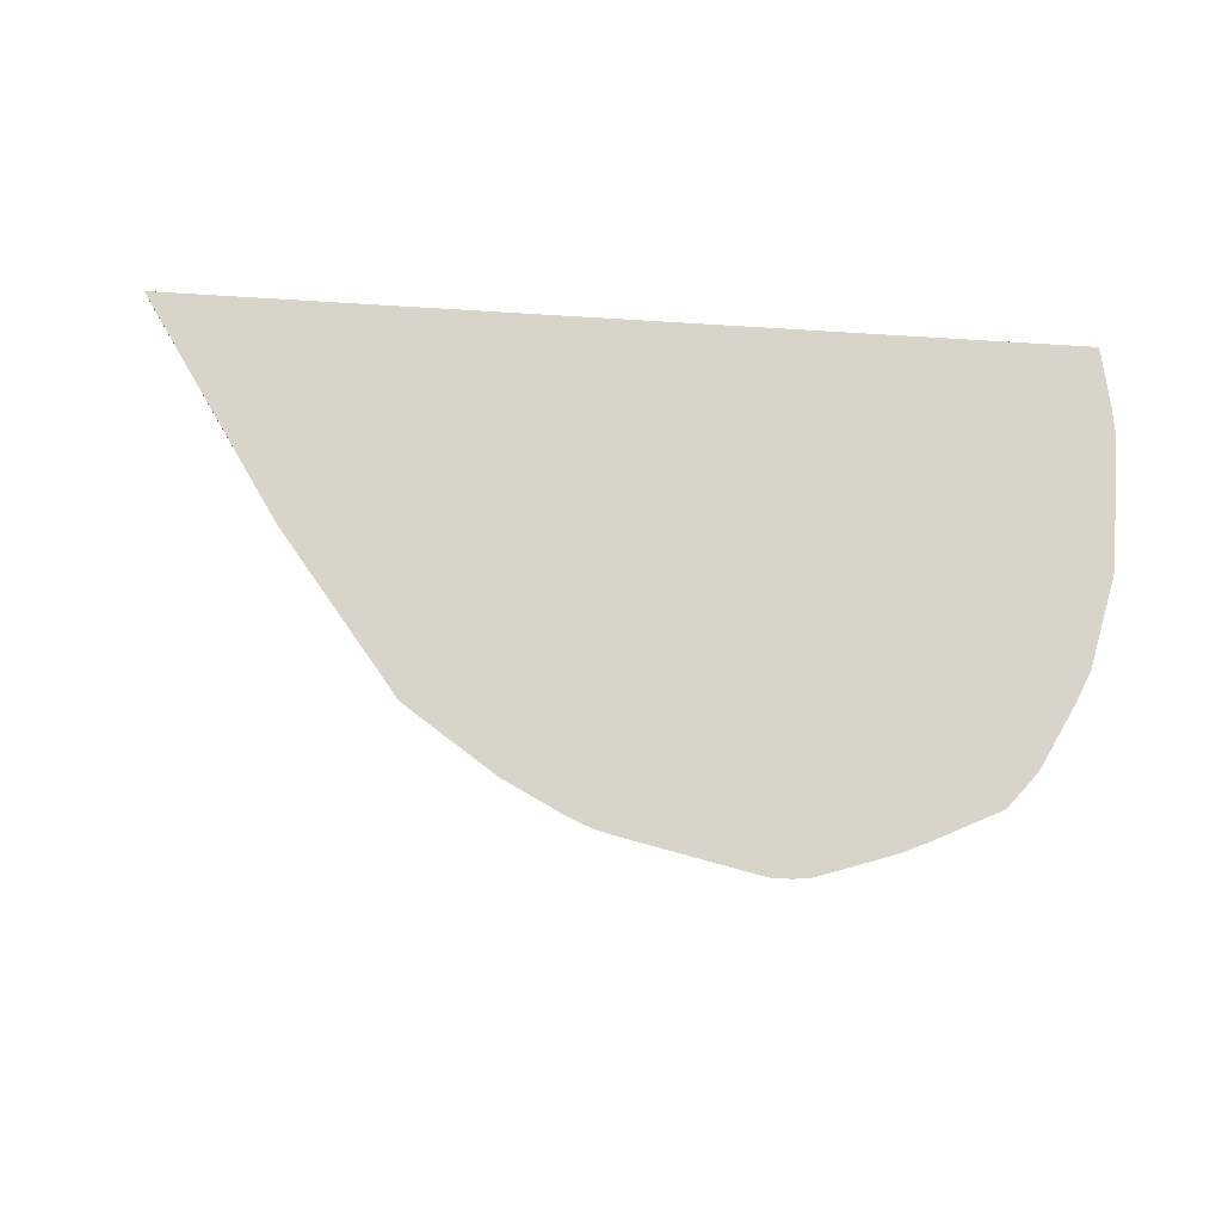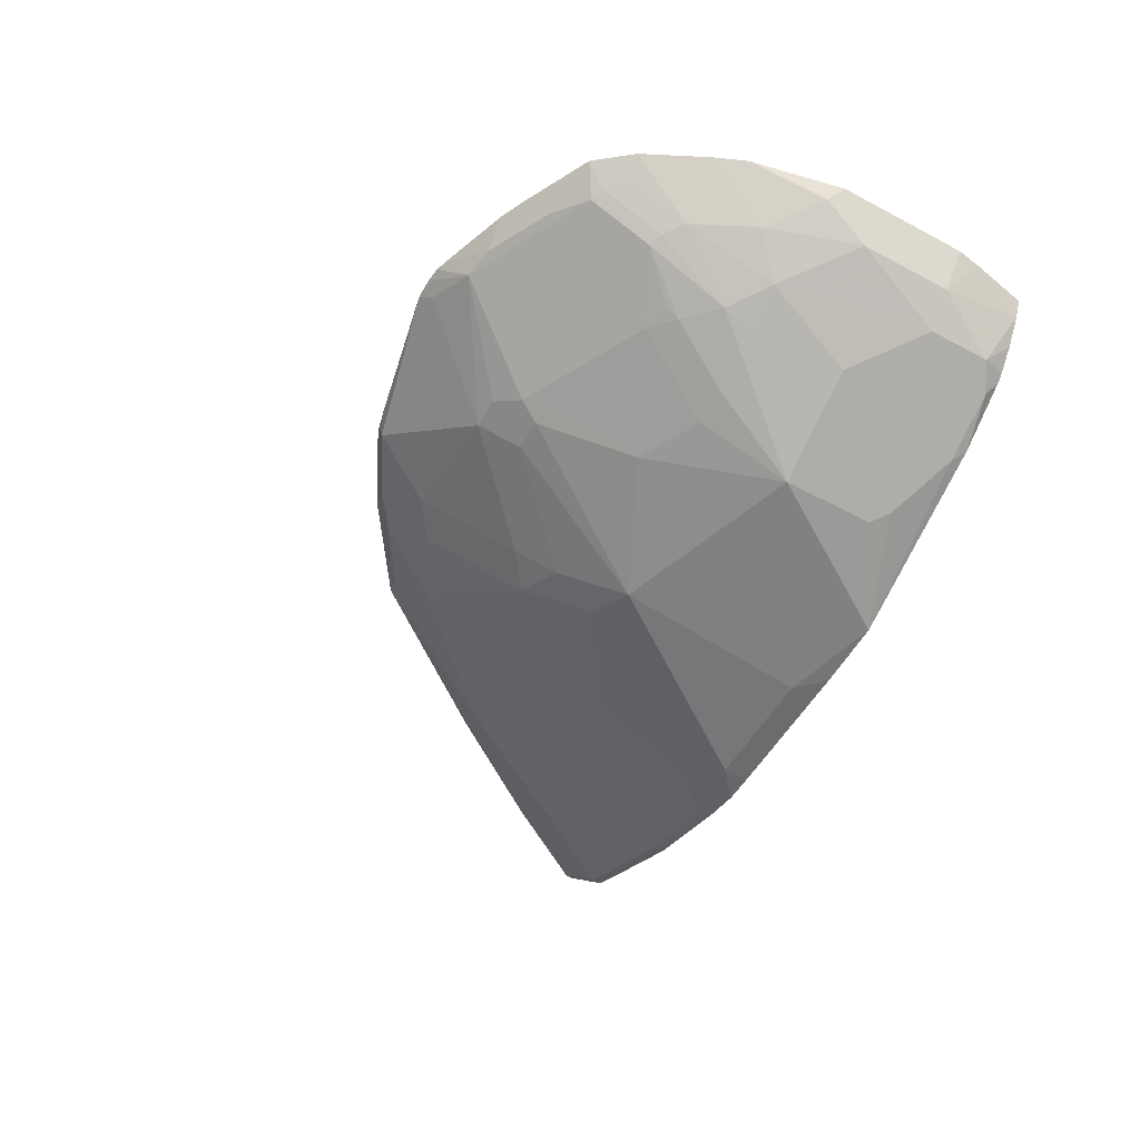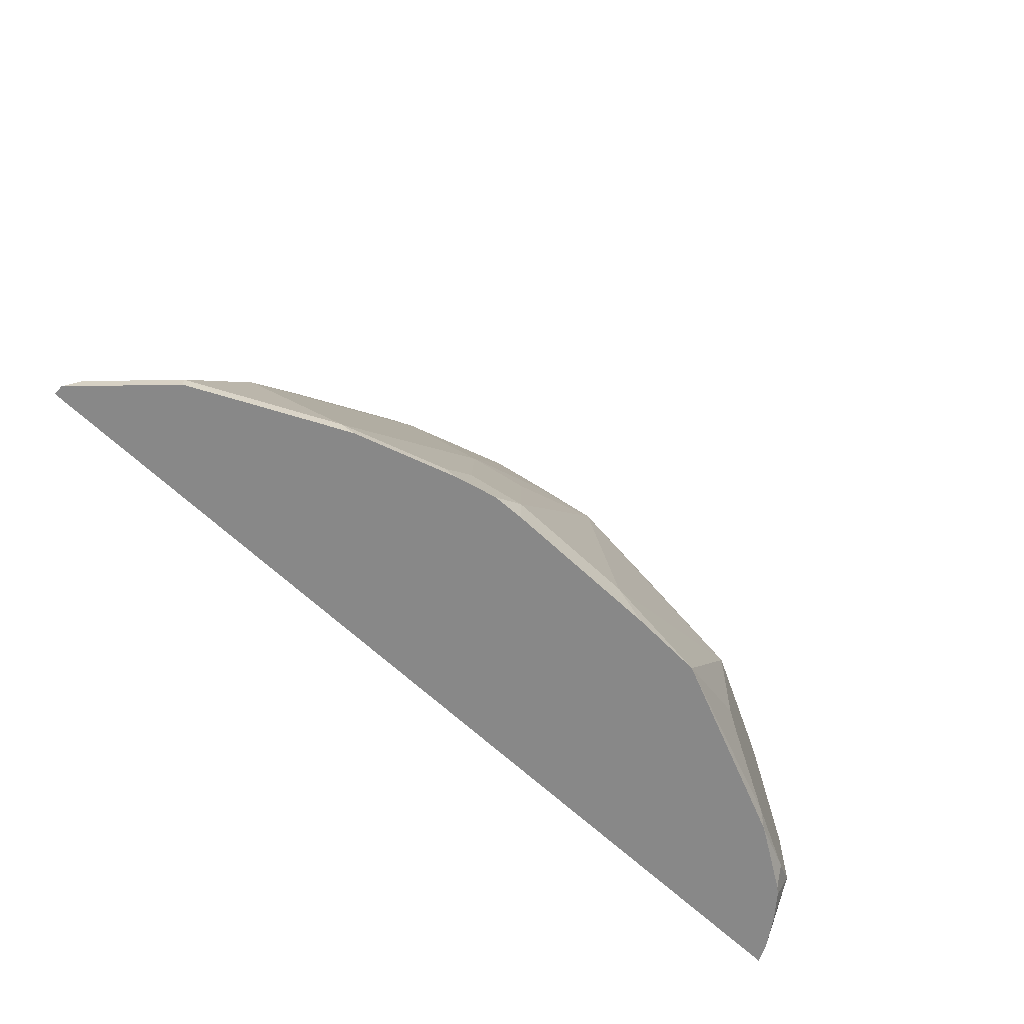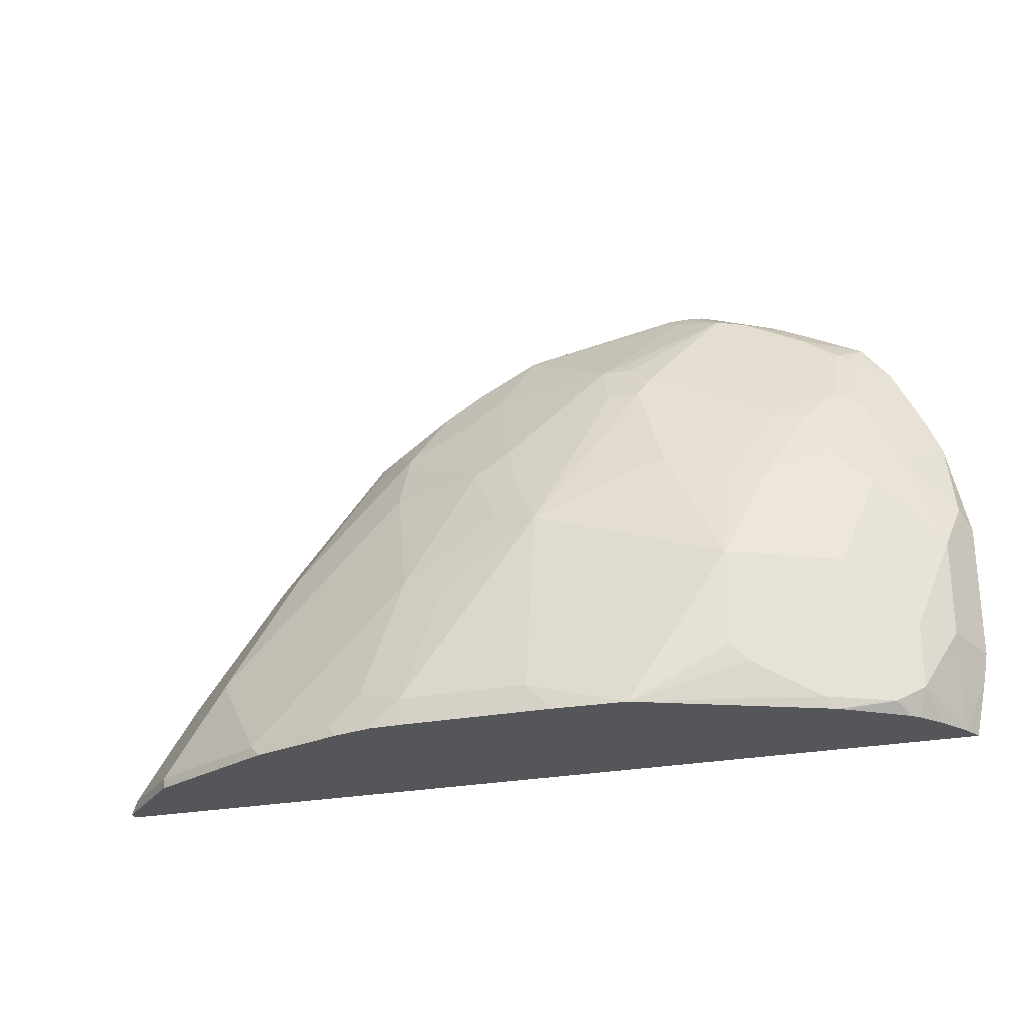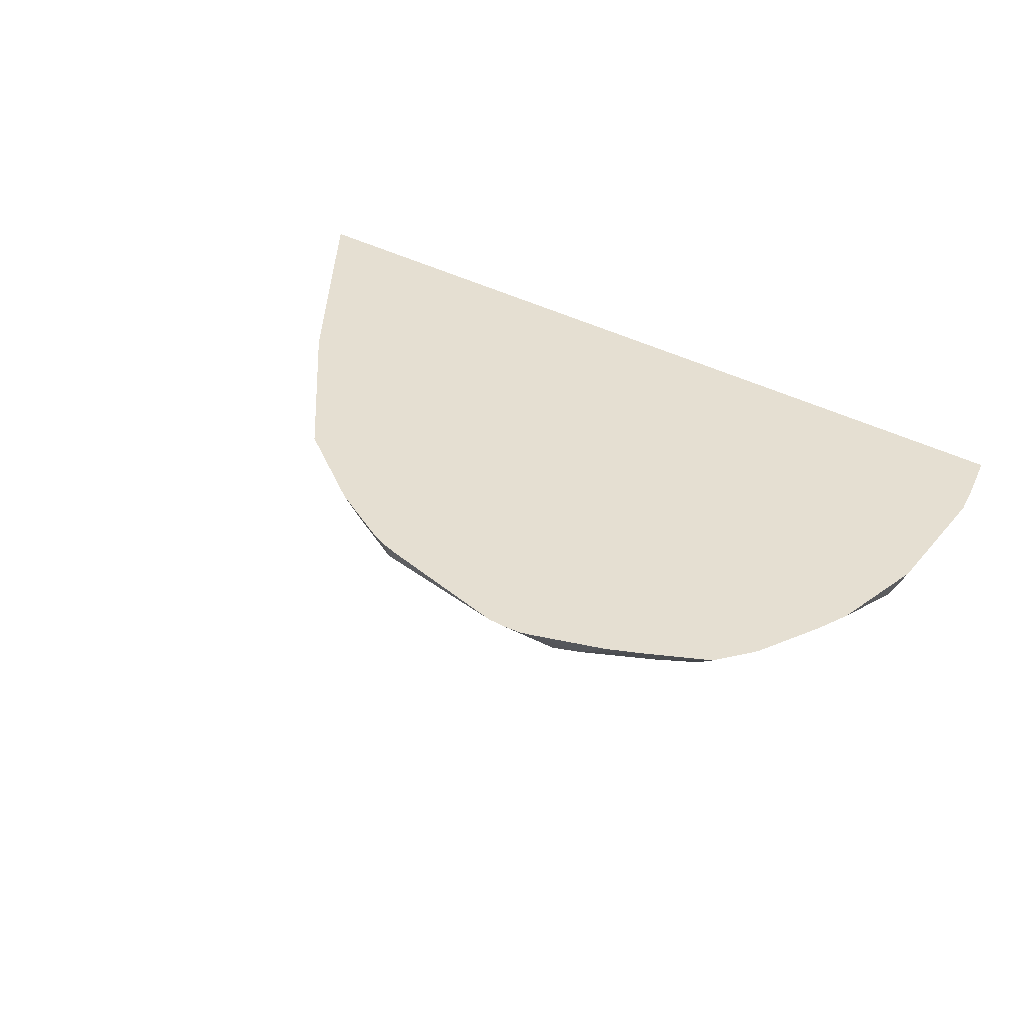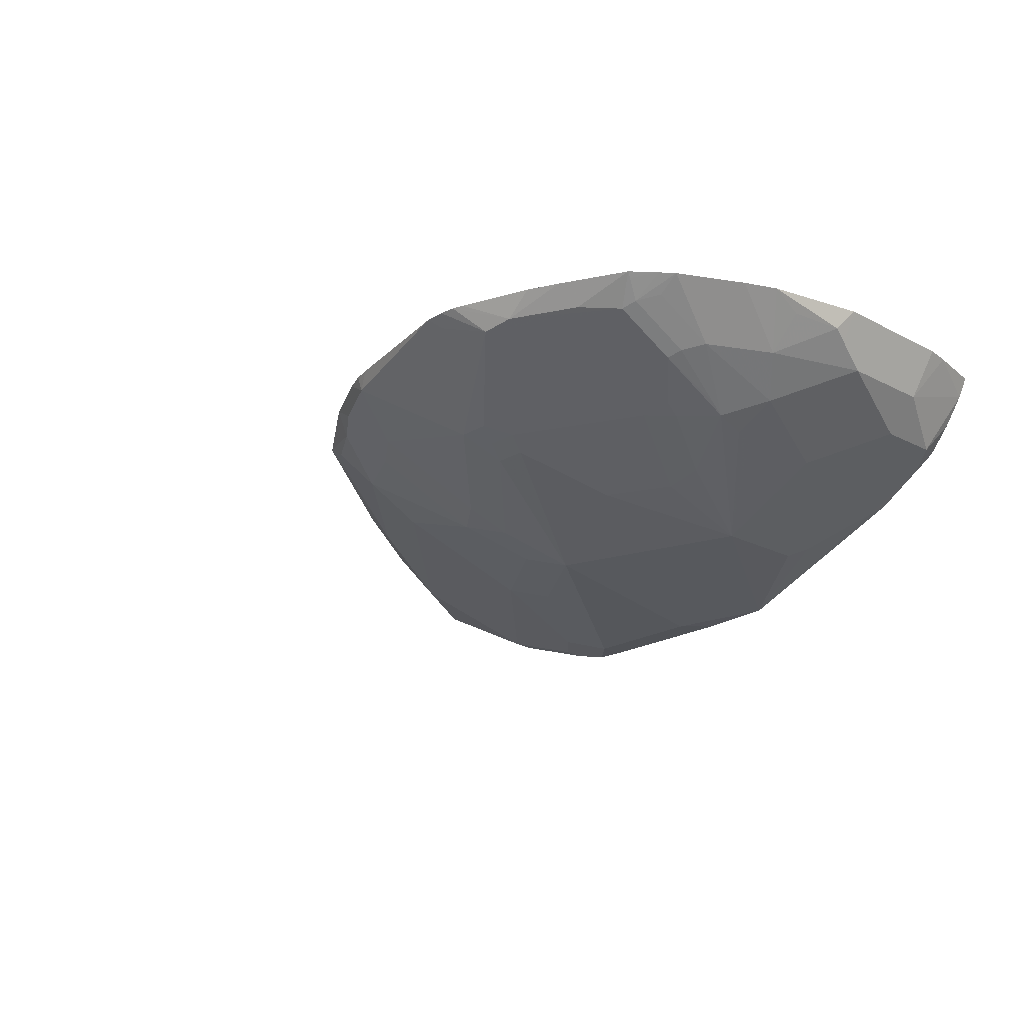
<metadata>
{"format":"obj","ext":"obj","renderer":"f3d","projection":"perspective","resolution":1024,"background":"white","views":[{"elev":75.4,"azim":-176.4,"up":"+Z"},{"elev":-53.8,"azim":-119.5,"up":"+Z"},{"elev":-62.7,"azim":135.9,"up":"+Y"},{"elev":-25.8,"azim":-162.8,"up":"+Y"},{"elev":37.3,"azim":-144.8,"up":"+Z"},{"elev":-20.8,"azim":-132.8,"up":"+Z"}]}
</metadata>
<code>
v -0.5514 0.05703 0.5257
v -0.5582 0.09019 0.5257
v -0.5471 0.05703 0.5171
v -0.03896 0.05703 0.5257
v -0.5605 0.1043 0.5257
v -0.5471 0.1082 0.499
v -0.5461 0.05703 0.5151
v -0.03896 0.05703 0.5202
v -0.1236 0.183 0.5257
v -0.5605 0.1804 0.5257
v -0.5471 0.1623 0.499
v -0.5291 0.07216 0.481
v -0.5351 0.05703 0.4992
v -0.08118 0.05703 0.478
v -0.08118 0.06314 0.478
v -0.04514 0.06314 0.514
v -0.08118 0.1172 0.514
v -0.1958 0.2732 0.5257
v -0.1353 0.1894 0.514
v -0.5546 0.1894 0.514
v -0.5531 0.1804 0.511
v -0.5485 0.2345 0.5257
v -0.5291 0.1082 0.481
v -0.5291 0.2164 0.499
v -0.511 0.1984 0.481
v -0.524 0.05703 0.486
v -0.478 0.06314 0.4554
v -0.514 0.06314 0.4735
v -0.1052 0.05703 0.4659
v -0.1173 0.1172 0.478
v -0.1413 0.05703 0.4479
v -0.1534 0.06314 0.4419
v -0.2499 0.3093 0.5257
v -0.1534 0.1894 0.496
v -0.1924 0.2585 0.5171
v -0.2104 0.2766 0.5171
v -0.2435 0.2976 0.514
v -0.5471 0.2164 0.5171
v -0.5408 0.2525 0.5257
v -0.493 0.1443 0.463
v -0.481 0.1443 0.4569
v -0.511 0.2525 0.499
v -0.4892 0.2164 0.4735
v -0.499 0.1984 0.475
v -0.5201 0.05703 0.4827
v -0.4841 0.05703 0.46
v -0.4419 0.08117 0.4374
v -0.3802 0.05703 0.4163
v -0.4879 0.05703 0.4623
v -0.1353 0.1353 0.478
v -0.1595 0.05703 0.4388
v -0.1894 0.09921 0.4419
v -0.2075 0.06314 0.4239
v -0.2645 0.3126 0.5171
v -0.3006 0.3307 0.5171
v -0.286 0.3273 0.5257
v -0.1894 0.2254 0.496
v -0.2255 0.2615 0.496
v -0.5227 0.2886 0.5257
v -0.4449 0.1443 0.4389
v -0.511 0.2886 0.5171
v -0.5005 0.2615 0.496
v -0.4915 0.2254 0.478
v -0.487 0.1984 0.469
v -0.493 0.2645 0.493
v -0.4712 0.2345 0.4735
v -0.4532 0.1984 0.4554
v -0.4328 0.1443 0.4329
v -0.4328 0.09019 0.4329
v -0.3398 0.05703 0.4148
v -0.3246 0.07216 0.4148
v -0.2134 0.1834 0.466
v -0.1894 0.1894 0.478
v -0.2136 0.05703 0.4208
v -0.2255 0.08117 0.4239
v -0.2435 0.1533 0.4419
v -0.2676 0.2916 0.502
v -0.3093 0.335 0.5257
v -0.2989 0.3324 0.5257
v -0.2826 0.2946 0.499
v -0.3547 0.2946 0.481
v -0.3938 0.3457 0.5201
v -0.3881 0.3514 0.5257
v -0.2255 0.2254 0.478
v -0.2796 0.2254 0.4599
v -0.2616 0.2796 0.496
v -0.5169 0.2961 0.5257
v -0.5005 0.2976 0.514
v -0.493 0.3006 0.511
v -0.4208 0.2645 0.475
v -0.4569 0.2465 0.475
v -0.4734 0.2435 0.478
v -0.4328 0.1984 0.4509
v -0.3968 0.2164 0.4509
v -0.3246 0.1804 0.4329
v -0.2525 0.05703 0.4148
v -0.2525 0.07216 0.4148
v -0.2351 0.05703 0.4154
v -0.2375 0.06916 0.4179
v -0.2706 0.1443 0.4329
v -0.2976 0.1894 0.4419
v -0.3006 0.2405 0.463
v -0.3607 0.2705 0.469
v -0.3667 0.2826 0.475
v -0.3727 0.2946 0.481
v -0.4208 0.3367 0.511
v -0.3066 0.2164 0.4509
v -0.3994 0.3514 0.5257
v -0.5063 0.3093 0.5257
v -0.505 0.3066 0.5231
v -0.4734 0.3156 0.514
v -0.4374 0.3337 0.514
v -0.3848 0.2826 0.475
v -0.3787 0.2705 0.469
v -0.4083 0.3505 0.5257
v -0.4703 0.3273 0.5257
v -0.4535 0.335 0.5257
v -0.4146 0.3485 0.5257
f 57 73 58
f 58 85 86
f 58 84 85
f 58 86 80
f 67 91 93
f 55 82 83
f 55 81 82
f 55 80 81
f 58 80 77
f 55 77 80
f 55 83 78
f 58 73 84
f 66 92 91
f 59 88 61
f 62 88 89
f 62 89 65
f 62 65 63
f 65 89 106
f 65 106 90
f 65 90 91
f 65 91 92
f 65 92 66
f 67 93 68
f 66 91 67
f 55 79 56
f 59 87 88
f 55 78 79
f 42 62 63
f 53 74 75
f 41 60 47
f 68 93 94
f 42 61 88
f 42 88 62
f 42 63 43
f 42 59 61
f 43 64 44
f 43 63 65
f 43 65 66
f 43 66 67
f 43 67 68
f 43 68 64
f 44 64 68
f 44 68 60
f 47 60 68
f 47 68 69
f 47 69 48
f 48 69 68
f 48 68 71
f 48 71 70
f 50 52 72
f 50 72 73
f 50 73 57
f 52 75 76
f 52 76 72
f 54 77 55
f 68 94 95
f 106 115 108
f 70 71 97
f 87 110 88
f 88 110 89
f 89 110 109
f 89 109 111
f 89 111 112
f 89 112 106
f 90 93 91
f 90 106 113
f 93 113 94
f 94 113 114
f 94 114 95
f 95 100 97
f 95 114 103
f 95 103 107
f 96 97 98
f 103 114 113
f 103 113 104
f 105 113 106
f 106 112 115
f 109 116 112
f 109 112 111
f 112 117 118
f 112 118 115
f 112 116 117
f 41 44 60
f 87 109 110
f 85 102 86
f 85 107 102
f 85 95 107
f 70 97 96
f 71 95 97
f 72 76 84
f 72 84 73
f 74 98 97
f 74 97 99
f 74 99 75
f 75 99 97
f 75 97 76
f 76 97 100
f 76 100 95
f 76 95 101
f 68 95 71
f 76 101 85
f 80 86 102
f 80 102 81
f 81 103 104
f 81 104 113
f 81 113 105
f 81 105 106
f 81 106 82
f 81 102 107
f 81 107 103
f 82 106 83
f 83 106 108
f 85 101 95
f 76 85 84
f 37 77 54
f 90 113 93
f 36 57 58
f 1 116 109
f 1 109 87
f 1 87 59
f 1 59 39
f 1 39 22
f 1 22 10
f 1 10 5
f 1 5 2
f 2 5 6
f 2 6 7
f 2 7 3
f 4 8 9
f 5 10 11
f 5 11 6
f 6 11 23
f 6 23 12
f 6 12 7
f 7 12 13
f 8 14 15
f 8 15 16
f 8 16 17
f 8 17 9
f 9 17 19
f 9 19 18
f 10 20 21
f 1 117 116
f 1 118 117
f 1 115 118
f 1 108 115
f 37 58 77
f 1 2 3
f 1 3 7
f 1 7 13
f 1 13 26
f 1 26 45
f 1 45 49
f 1 49 46
f 1 46 48
f 1 48 70
f 1 70 96
f 1 96 98
f 10 21 11
f 1 98 74
f 1 51 31
f 1 31 29
f 1 29 14
f 1 14 8
f 1 8 4
f 1 4 9
f 1 9 18
f 1 18 33
f 1 33 56
f 1 56 79
f 1 79 78
f 1 83 108
f 1 74 51
f 10 22 20
f 1 78 83
f 11 20 24
f 25 43 44
f 25 44 41
f 25 41 40
f 26 28 45
f 27 46 28
f 27 41 47
f 27 47 48
f 27 48 46
f 28 46 49
f 28 49 45
f 30 50 34
f 30 52 50
f 31 51 32
f 32 51 74
f 32 74 53
f 32 53 75
f 32 75 52
f 33 37 54
f 33 54 55
f 33 55 56
f 34 57 36
f 34 36 35
f 34 50 57
f 36 58 37
f 11 21 20
f 25 42 43
f 24 42 25
f 30 32 52
f 24 39 59
f 11 24 25
f 24 59 42
f 11 25 23
f 12 26 13
f 12 23 27
f 12 27 28
f 12 28 26
f 14 29 15
f 15 30 17
f 15 29 31
f 15 31 32
f 15 32 30
f 17 30 19
f 18 19 34
f 15 17 16
f 18 34 35
f 23 41 27
f 23 40 41
f 23 25 40
f 22 24 38
f 20 38 24
f 22 39 24
f 19 30 34
f 18 37 33
f 18 36 37
f 18 35 36
f 20 22 38

</code>
